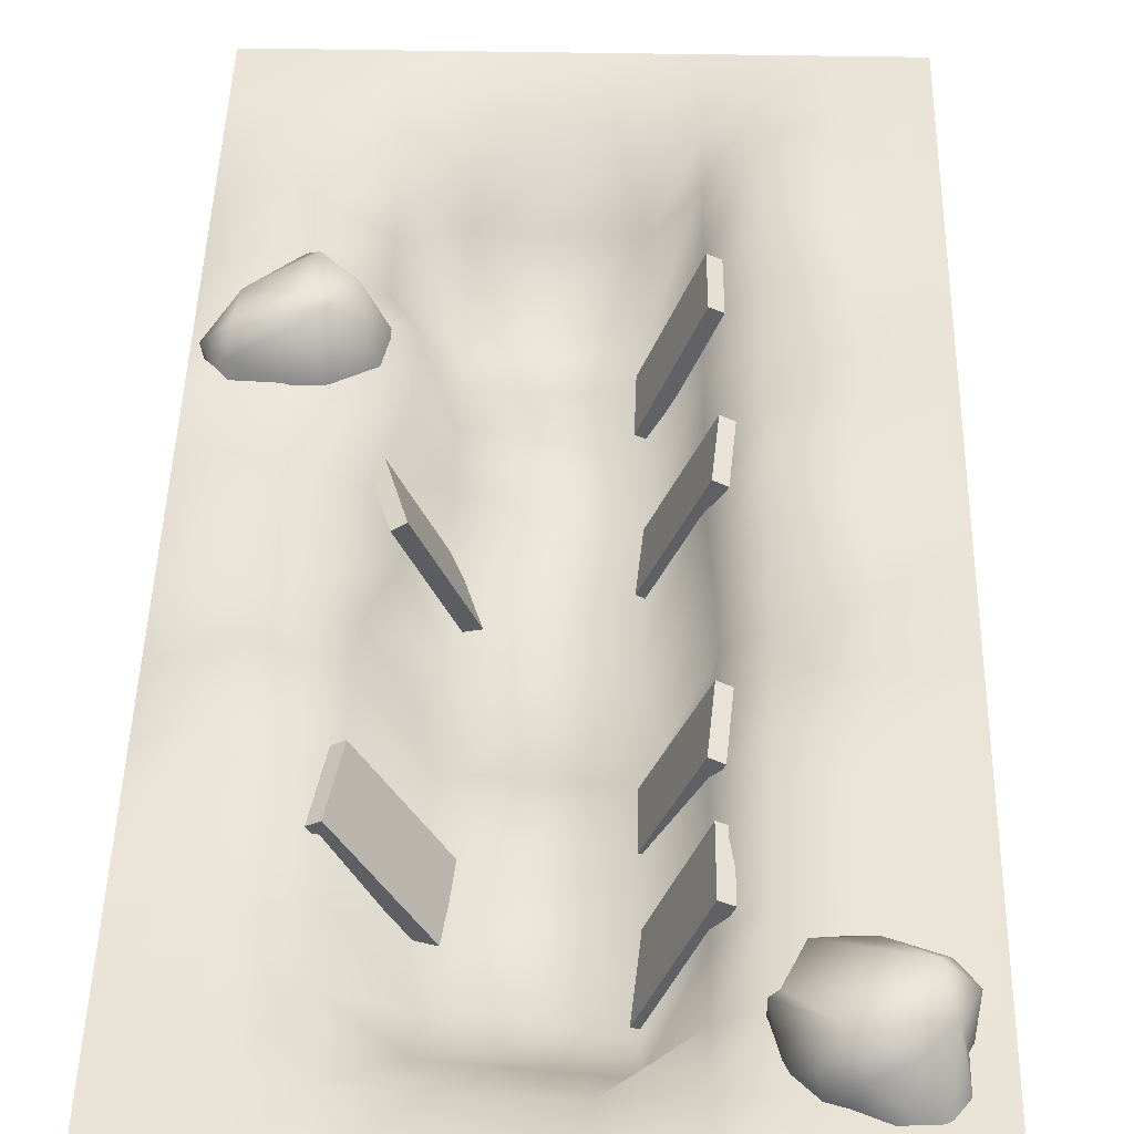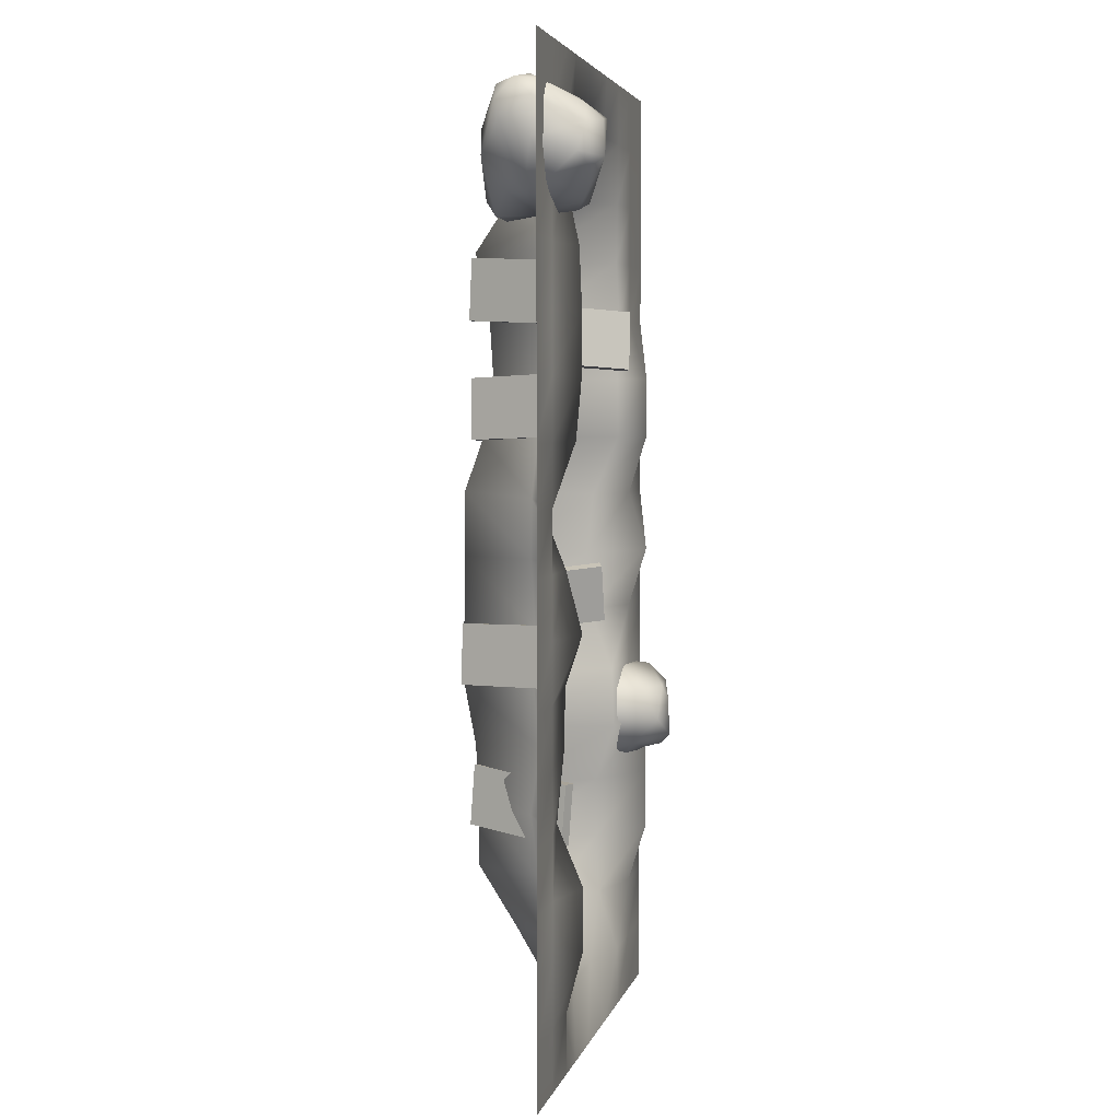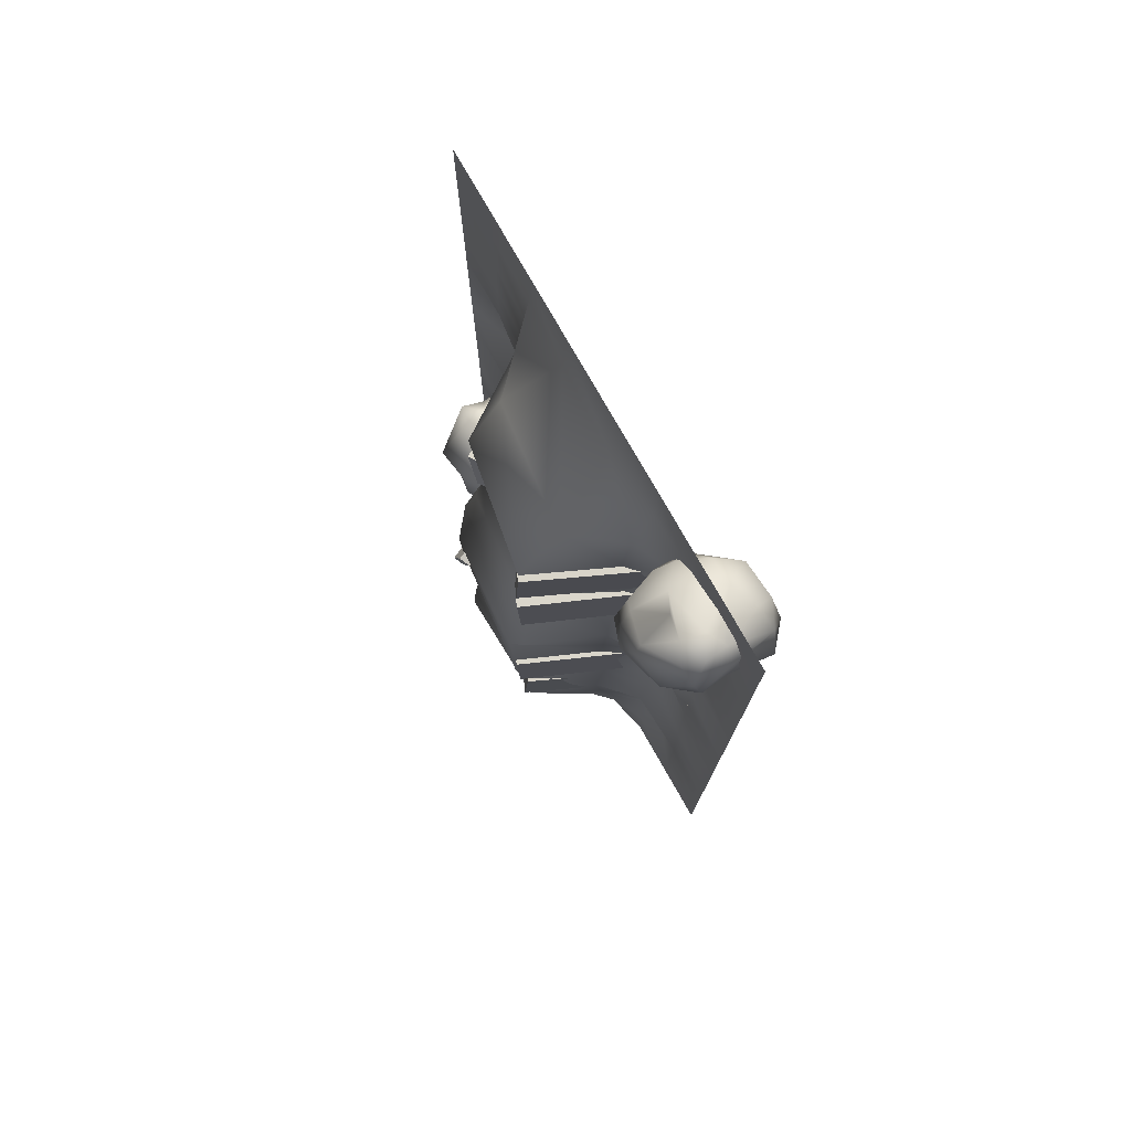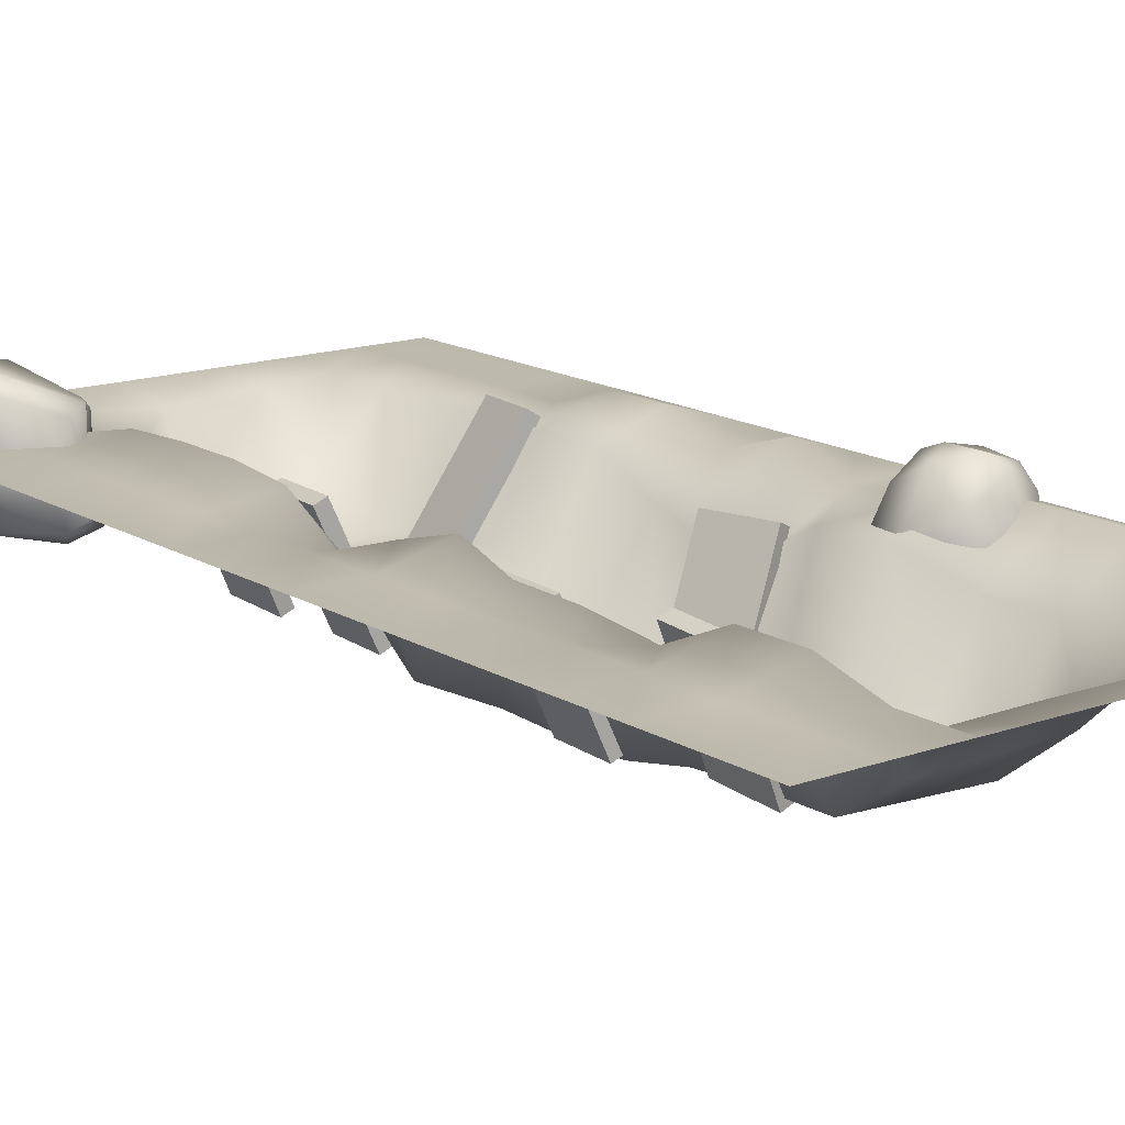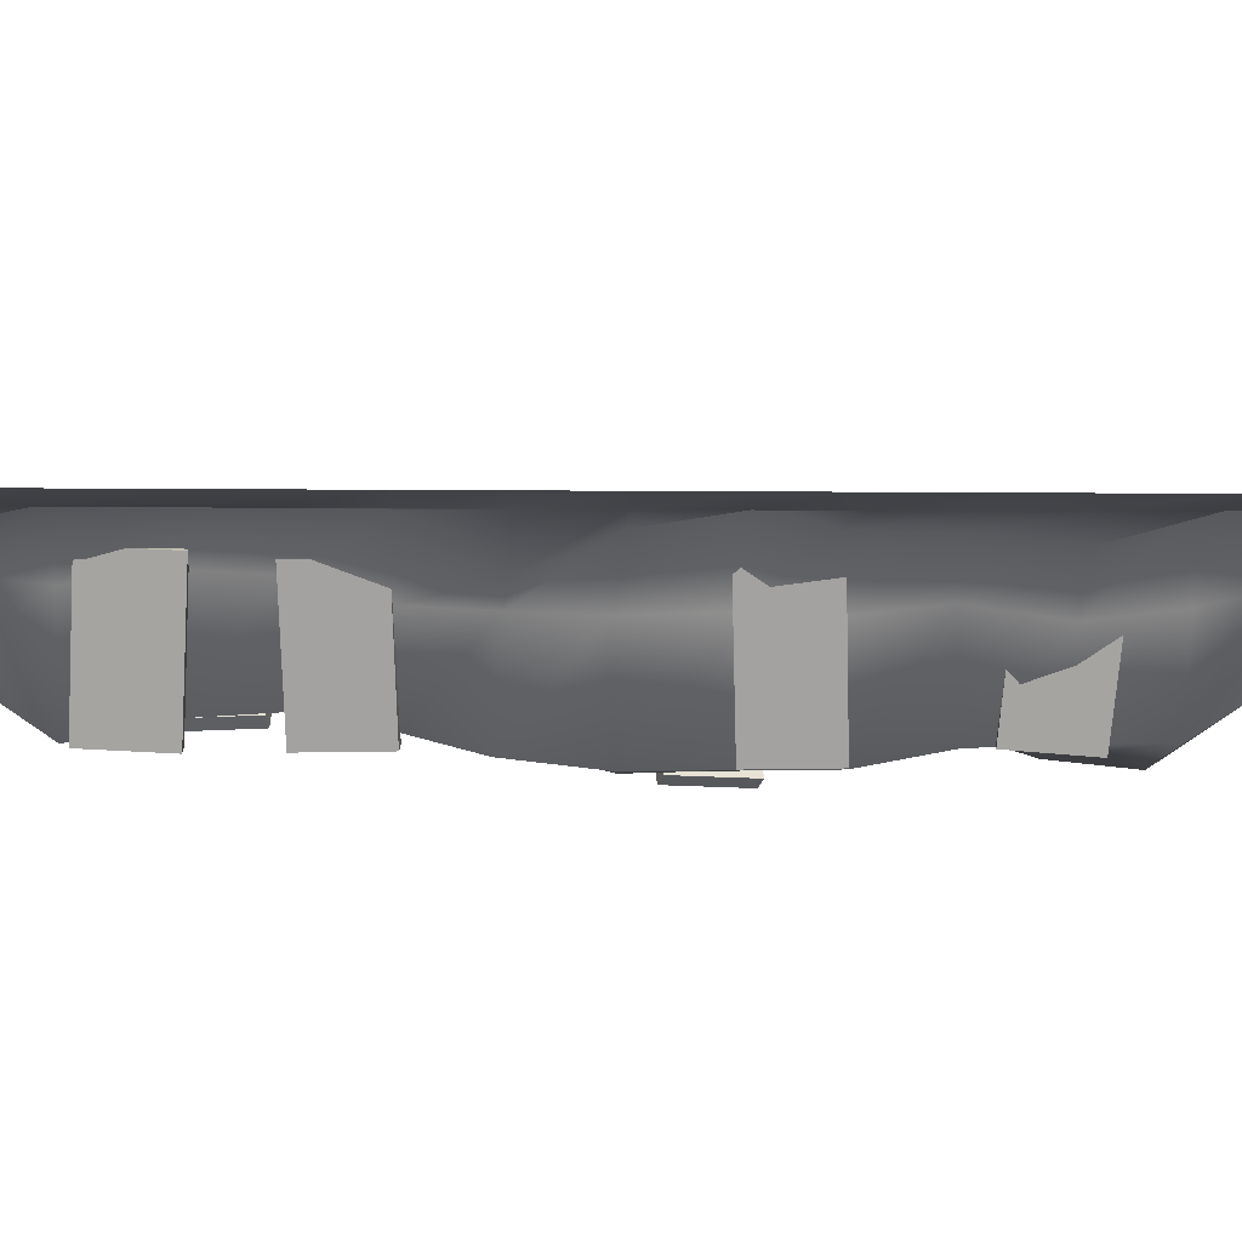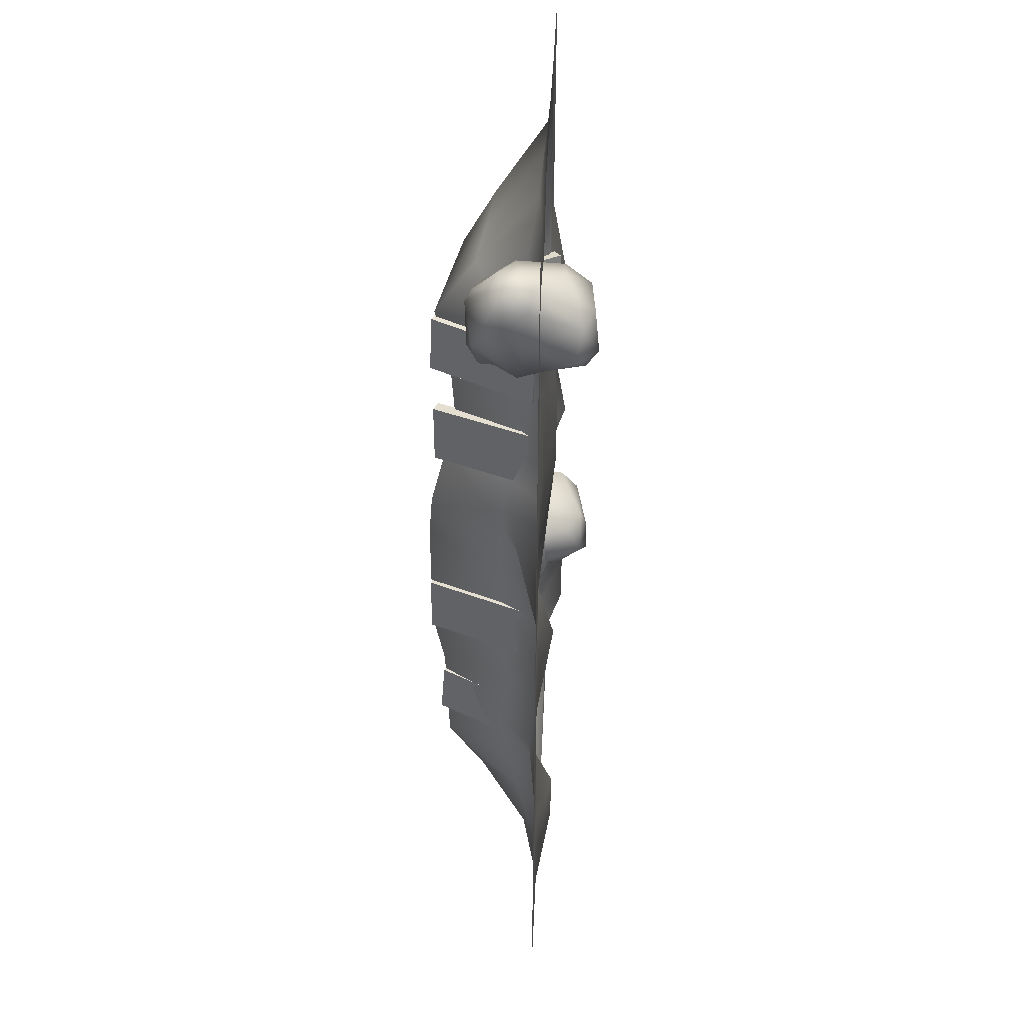
<metadata>
{"format":"obj","ext":"obj","renderer":"f3d","projection":"perspective","resolution":1024,"background":"white","views":[{"elev":43.7,"azim":1.3,"up":"+Y"},{"elev":4.3,"azim":103.0,"up":"+Z"},{"elev":77.0,"azim":60.4,"up":"+Z"},{"elev":14.9,"azim":142.3,"up":"+Y"},{"elev":-7.0,"azim":88.3,"up":"+Y"},{"elev":42.1,"azim":92.7,"up":"+Z"}]}
</metadata>
<code>
o 12_6_Cube.053
v -213.6 20.16 -470.6
v -221.1 34.01 -445.8
v -169.2 42.88 -409.1
v -246.1 -31.75 -392.5
v -179.9 39.89 -477
v -141.7 43.13 -444.4
v -224.5 -34.4 -380.1
v -205 -22.81 -494
v -181 18.78 -482.3
v -164.2 -42.66 -383.8
v -223.6 37 -409.2
v -147.8 13.56 -473.7
v -125.4 -35.01 -412.4
v -119.1 -36.67 -431.9
v -163.3 -4.651 -386.3
v -121.4 0.5298 -444
v -169.4 51.34 -464.9
v -219 -60.23 -491.5
v -226.7 -12.98 -388
v -119.1 -17.13 -407.7
v -247.2 17.06 -409.7
v -245.7 -27.25 -449.6
v -119.1 -27.56 -456.1
v -175.1 -67.45 -473.4
v -155.7 -49.26 -489.1
v -224.2 -72.36 -446.7
v -174.3 49.3 -425.3
v -181 -67.53 -431.8
v -228.7 17.34 -391.6
v -209.9 -3.424 -478.7
v -141.8 25.07 -410.4
v -186.2 -10.08 -502
v -244 -5.346 -409.3
v -152.7 -38.41 -491.4
v 125.8 21.63 136.8
v 218.9 42.84 130.2
v 200.6 -19.14 221.1
v 141.6 25.55 103.2
v 169 -61.72 90.29
v 128.7 -3.902 175.3
v 119.3 13.82 136.3
v 210.7 -65.38 144.6
v 181.8 27.61 102.4
v 214.7 -21.95 109.7
v 135.4 -11.53 115.9
v 119.1 -18.13 135
v 152.9 -54.29 86.41
v 178 -66.27 184.6
v 171.5 21.35 201.5
v 199.1 -44.62 112.6
v 231.5 -10.86 197.7
v 123.8 -21.27 160.8
v 160 18.3 95.46
v 180.1 -73.1 172.2
v 130.3 -48.9 97.69
v 132.9 -63.68 99.41
v 136 -54.01 164.6
v 236.5 -41.39 173.8
v 220.9 39.28 172.1
v 231 -46.89 194.3
v 195.5 -41.07 217.4
v 152.2 -25.8 200.6
v 170.1 -34.23 202.6
v 150.1 -68.67 152.9
v 195.7 50.54 177.2
v 210 55.07 140.4
v 198.7 33.74 192.3
v 147.6 -19.7 93.91
v 218 -8.359 214.7
v 159.1 46.45 182.2
v 144.8 21.26 193.1
v 235 33.73 144.1
v 159.6 -73.5 105.4
v 146.8 -57.66 174.3
v 221 -30.95 216.3
v 213.2 -49.81 210.1
v 231.7 -12.05 158
v 160.7 -19.27 91.05
v 219.2 5.395 122.2
v -256 0 256
v -192 0 256
v -128 0 256
v -64 -0.003239 256
v 24.7 -0.06941 256
v 88.7 -0.000157 256
v 128 0 256
v 192 0 256
v 256 0 256
v -256 0 192
v -192 0 192
v -128 -0.02909 192
v -64 -3.542 192
v 24.7 -8.352 192
v 88.7 -2.713 192
v 128 -0.000358 192
v 192 0 192
v 256 0 192
v -256 0 128
v -192 0 128
v -128 -1.485 128
v -80.16 -56.93 128
v 50.38 -71.02 128
v 88.7 -21.46 128
v 128 -1.424 128
v 192 0 128
v 256 0 128
v -256 0 64
v -192 0 64
v -128 -2.687 64
v -80.16 -92.42 64
v 50.38 -114.3 64
v 88.7 -28.64 64
v 128 12.52 64
v 192 -8.6e-05 64
v 256 0 64
v -256 0 0
v -192 0 0
v -139 -1.119 0
v -91.18 -84.53 0
v 50.38 -99.76 0
v 88.7 -18.97 0
v 128 15.12 0
v 192 0 0
v 256 0 0
v -256 0 -64
v -192 19.73 -64
v -128 -0.9595 -64
v -80.16 -77.92 -64
v 50.38 -95.82 -64
v 88.7 -22.71 -64
v 128 14.98 -64
v 192 0 -64
v 256 0 -64
v -256 0 -128
v -192 19.73 -128
v -128 -0.2205 -128
v -80.16 -93.48 -128
v 50.38 -107.3 -128
v 88.7 -39.19 -128
v 128 9.072 -128
v 192 -0.000851 -128
v 256 0 -128
v -256 0 -192
v -192 0 -192
v -128 -28.4 -192
v -90.88 -102.5 -185
v 65.43 -122.5 -181.4
v 97.25 -43.44 -186.4
v 128 -26.68 -192
v 192 0 -192
v 256 0 -192
v -256 0 -256
v -80.16 -119.6 -256
v 44.84 -128.5 -249.5
v 128 -1.018 -256
v 192 0 -256
v 256 0 -256
v -192 19.73 -256
v -104.8 -30.41 -256
v 94.08 -45.07 -248.4
v -256 0 -320
v -192 0 -320
v -128 -32.44 -320
v -80.16 -117.9 -320
v 50.38 -127.9 -320
v 88.7 -42.33 -320
v 128 15.88 -320
v 192 0 -320
v 256 0 -320
v -256 0 -384
v -192 0 -384
v -104.8 -1.982 -384
v -80.16 -88.3 -384
v 50.38 -127.7 -384
v 88.7 -43.63 -384
v 128 -1.674 -373.2
v 192 0 -384
v 256 0 -384
v -256 0 -448
v -192 19.73 -448
v -107 -0.1076 -448
v -80.16 -90.12 -448
v 50.38 -115.6 -448
v 88.7 -37.26 -443.1
v 128 -2.894 -437.2
v 192 0 -448
v 256 0 -448
v -256 0 -512
v -192 19.73 -512
v -128 -24.74 -512
v -80.16 -110.1 -512
v 50.38 -112.6 -512
v 88.7 -46.99 -512
v 128 -10.37 -512
v 192 0.7027 -512
v 256 0 -512
v -256 0 -576
v -192 19.73 -576
v -128 -24.76 -576
v -80.16 -116.8 -576
v 50.38 -112.1 -576
v 88.7 -39.12 -576
v 128 16.8 -576
v 192 0.7027 -576
v 256 0 -576
v -256 0 -640
v -192 0 -640
v -128 -21.6 -640
v -80.16 -68.59 -640
v 50.38 -71.29 -640
v 88.7 -24.62 -640
v 128 16.83 -640
v 192 0 -640
v 256 0 -640
v -256 0 -704
v -192 0 -704
v -128 -0.001031 -704
v -64 -17.1 -704
v 24.7 -16.98 -704
v 88.7 -17.85 -704
v 128 0 -704
v 192 0 -704
v 256 0 -704
v -256 0 -768
v -192 0 -768
v -128 0 -768
v -64 0 -768
v 24.7 0 -768
v 88.7 0 -768
v 128 0 -768
v 192 0 -768
v 256 0 -768
v 44.08 -112.1 58.03
v 92.52 -2.85 52.39
v 43.35 -115.1 -5.893
v 91.8 -5.832 -11.54
v 55.54 -117.2 58.14
v 104 -7.926 52.5
v 54.82 -120.2 -5.786
v 103.3 -10.91 -11.43
v 39.55 -113.9 -65.5
v 87.75 -4.518 -60.7
v 44.76 -113.4 -129.3
v 92.97 -4.02 -124.5
v 50.98 -119 -64.6
v 99.18 -9.593 -59.81
v 56.19 -118.5 -128.4
v 104.4 -9.094 -123.6
v 44.38 -123.3 -320.7
v 92.58 -13.92 -315.9
v 49.59 -122.8 -384.5
v 97.8 -13.42 -379.7
v 55.81 -128.4 -319.8
v 104 -19 -315
v 61.02 -127.9 -383.6
v 109.2 -18.5 -378.8
v 42.46 -111.1 -468.6
v 90.91 -2.046 -477.5
v 41.57 -115.9 -532.4
v 90.02 -6.855 -541.3
v 53.93 -116.2 -468.4
v 102.4 -7.119 -477.3
v 53.04 -121 -532.2
v 101.5 -11.93 -541.1
v -73.61 -122.9 -344.4
v -120.3 -13.51 -331.5
v -55.52 -122.4 -283
v -102.2 -13.01 -270.2
v -84.6 -128 -341.1
v -131.3 -18.59 -328.3
v -66.5 -127.5 -279.8
v -113.2 -18.09 -266.9
v -59.5 -86.78 -45.34
v -125.3 12.8 -53.66
v -69.78 -88.3 17.81
v -135.6 11.28 9.486
v -69.77 -93.73 -47.18
v -135.6 5.852 -55.5
v -80.05 -95.25 15.97
v -145.9 4.33 7.646
f 80 81 90 89
f 81 82 91 90
f 82 83 92 91
f 83 84 93 92
f 84 85 94 93
f 85 86 95 94
f 86 87 96 95
f 87 88 97 96
f 89 90 99 98
f 90 91 100 99
f 91 92 101 100
f 92 93 102 101
f 93 94 103 102
f 94 95 104 103
f 95 96 105 104
f 96 97 106 105
f 98 99 108 107
f 99 100 109 108
f 100 101 110 109
f 101 102 111 110
f 102 103 112 111
f 103 104 113 112
f 104 105 114 113
f 105 106 115 114
f 107 108 117 116
f 108 109 118 117
f 109 110 119 118
f 110 111 120 119
f 111 112 121 120
f 112 113 122 121
f 113 114 123 122
f 114 115 124 123
f 116 117 126 125
f 117 118 127 126
f 118 119 128 127
f 119 120 129 128
f 120 121 130 129
f 121 122 131 130
f 122 123 132 131
f 123 124 133 132
f 125 126 135 134
f 126 127 136 135
f 127 128 137 136
f 128 129 138 137
f 129 130 139 138
f 130 131 140 139
f 131 132 141 140
f 132 133 142 141
f 134 135 144 143
f 135 136 145 144
f 136 137 146 145
f 137 138 147 146
f 138 139 148 147
f 139 140 149 148
f 140 141 150 149
f 141 142 151 150
f 143 144 158 152
f 144 145 159 158
f 145 146 153 159
f 146 147 154 153
f 147 148 160 154
f 148 149 155 160
f 149 150 156 155
f 150 151 157 156
f 152 158 162 161
f 158 159 163 162
f 159 153 164 163
f 153 154 165 164
f 154 160 166 165
f 160 155 167 166
f 155 156 168 167
f 156 157 169 168
f 161 162 171 170
f 162 163 172 171
f 163 164 173 172
f 164 165 174 173
f 165 166 175 174
f 166 167 176 175
f 167 168 177 176
f 168 169 178 177
f 170 171 180 179
f 171 172 181 180
f 172 173 182 181
f 173 174 183 182
f 174 175 184 183
f 175 176 185 184
f 176 177 186 185
f 177 178 187 186
f 179 180 189 188
f 180 181 190 189
f 181 182 191 190
f 182 183 192 191
f 183 184 193 192
f 184 185 194 193
f 185 186 195 194
f 186 187 196 195
f 188 189 198 197
f 189 190 199 198
f 190 191 200 199
f 191 192 201 200
f 192 193 202 201
f 193 194 203 202
f 194 195 204 203
f 195 196 205 204
f 197 198 207 206
f 198 199 208 207
f 199 200 209 208
f 200 201 210 209
f 201 202 211 210
f 202 203 212 211
f 203 204 213 212
f 204 205 214 213
f 206 207 216 215
f 207 208 217 216
f 208 209 218 217
f 209 210 219 218
f 210 211 220 219
f 211 212 221 220
f 212 213 222 221
f 213 214 223 222
f 215 216 225 224
f 216 217 226 225
f 217 218 227 226
f 218 219 228 227
f 219 220 229 228
f 220 221 230 229
f 221 222 231 230
f 222 223 232 231
f 233 234 236 235
f 235 236 240 239
f 239 240 238 237
f 237 238 234 233
f 235 239 237 233
f 240 236 234 238
f 241 242 244 243
f 243 244 248 247
f 247 248 246 245
f 245 246 242 241
f 243 247 245 241
f 248 244 242 246
f 249 250 252 251
f 251 252 256 255
f 255 256 254 253
f 253 254 250 249
f 251 255 253 249
f 256 252 250 254
f 257 258 260 259
f 259 260 264 263
f 263 264 262 261
f 261 262 258 257
f 259 263 261 257
f 264 260 258 262
f 265 266 268 267
f 267 268 272 271
f 271 272 270 269
f 269 270 266 265
f 267 271 269 265
f 272 268 266 270
f 273 274 276 275
f 275 276 280 279
f 279 280 278 277
f 277 278 274 273
f 275 279 277 273
f 280 276 274 278
f 28 26 18
f 12 16 23
f 2 27 17
f 12 17 6
f 5 12 9
f 21 2 1
f 9 12 32
f 14 28 24
f 28 10 7
f 6 3 31
f 22 26 4
f 34 25 18
f 24 28 18
f 20 15 10
f 23 20 14
f 34 12 23
f 23 14 25
f 8 34 18
f 30 9 32
f 22 4 33
f 29 11 21
f 21 33 19
f 5 9 30
f 12 34 32
f 20 13 14
f 7 19 4
f 28 13 10
f 17 27 6
f 21 11 2
f 18 22 8
f 8 32 34
f 31 3 15
f 10 15 7
f 13 20 10
f 5 2 17
f 27 11 3
f 33 1 30
f 33 21 1
f 6 31 16
f 16 31 20
f 15 3 29
f 15 29 19
f 29 21 19
f 28 14 13
f 2 11 27
f 12 5 17
f 1 2 5
f 26 28 7
f 4 26 7
f 22 18 26
f 18 25 24
f 7 15 19
f 31 15 20
f 23 16 20
f 34 23 25
f 1 5 30
f 8 30 32
f 33 30 22
f 4 19 33
f 22 30 8
f 12 6 16
f 25 14 24
f 6 27 3
f 29 3 11
f 53 43 78
f 78 50 39
f 49 62 37
f 61 62 63
f 74 57 64
f 65 70 67
f 35 38 45
f 45 68 55
f 46 45 55
f 59 67 69
f 62 71 40
f 54 76 48
f 65 67 59
f 53 38 43
f 54 64 73
f 39 73 56
f 61 63 48
f 51 69 75
f 77 59 51
f 50 44 42
f 56 47 39
f 57 56 64
f 41 35 45
f 57 46 56
f 68 78 47
f 44 77 58
f 51 60 58 77
f 60 51 75
f 75 37 61
f 63 62 74
f 60 54 42
f 70 71 49
f 57 40 52
f 46 41 45
f 52 40 46
f 47 78 39
f 40 57 74 62
f 48 63 74
f 49 37 69 67
f 54 48 64
f 70 35 41
f 36 72 79
f 45 38 68
f 43 36 79
f 79 72 77
f 51 59 69
f 47 56 55 68
f 54 60 76
f 70 41 71
f 67 70 49
f 72 36 66
f 72 66 59
f 66 65 59
f 36 43 66
f 43 38 66
f 66 35 70
f 38 35 66
f 73 64 56
f 39 42 73
f 39 50 42
f 58 60 42
f 37 62 61
f 60 75 76
f 76 75 61
f 77 72 59
f 42 44 58
f 78 44 50
f 78 43 44
f 44 43 79
f 53 78 68 38
f 57 52 46
f 40 41 46
f 56 46 55
f 44 79 77
f 75 69 37
f 49 71 62
f 42 54 73
f 64 48 74
f 66 70 65
f 71 41 40
f 48 76 61

</code>
